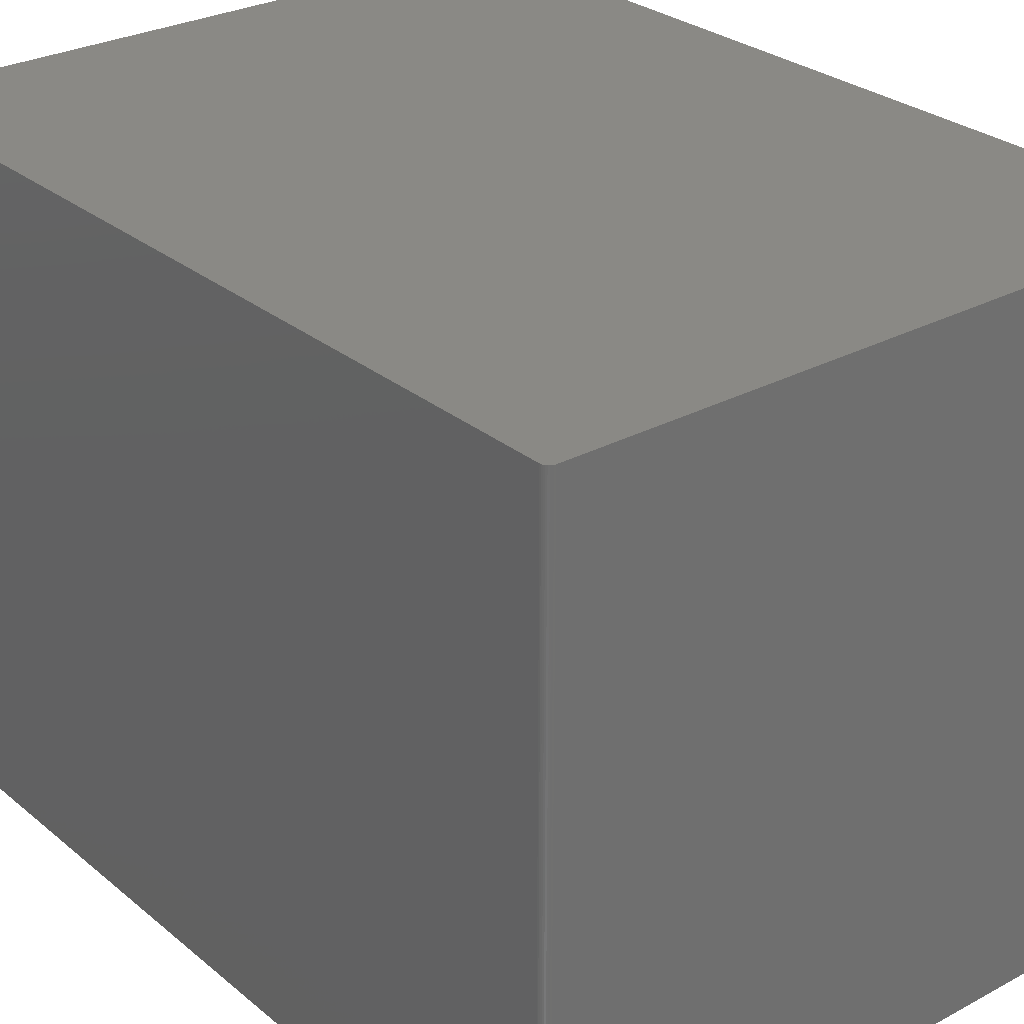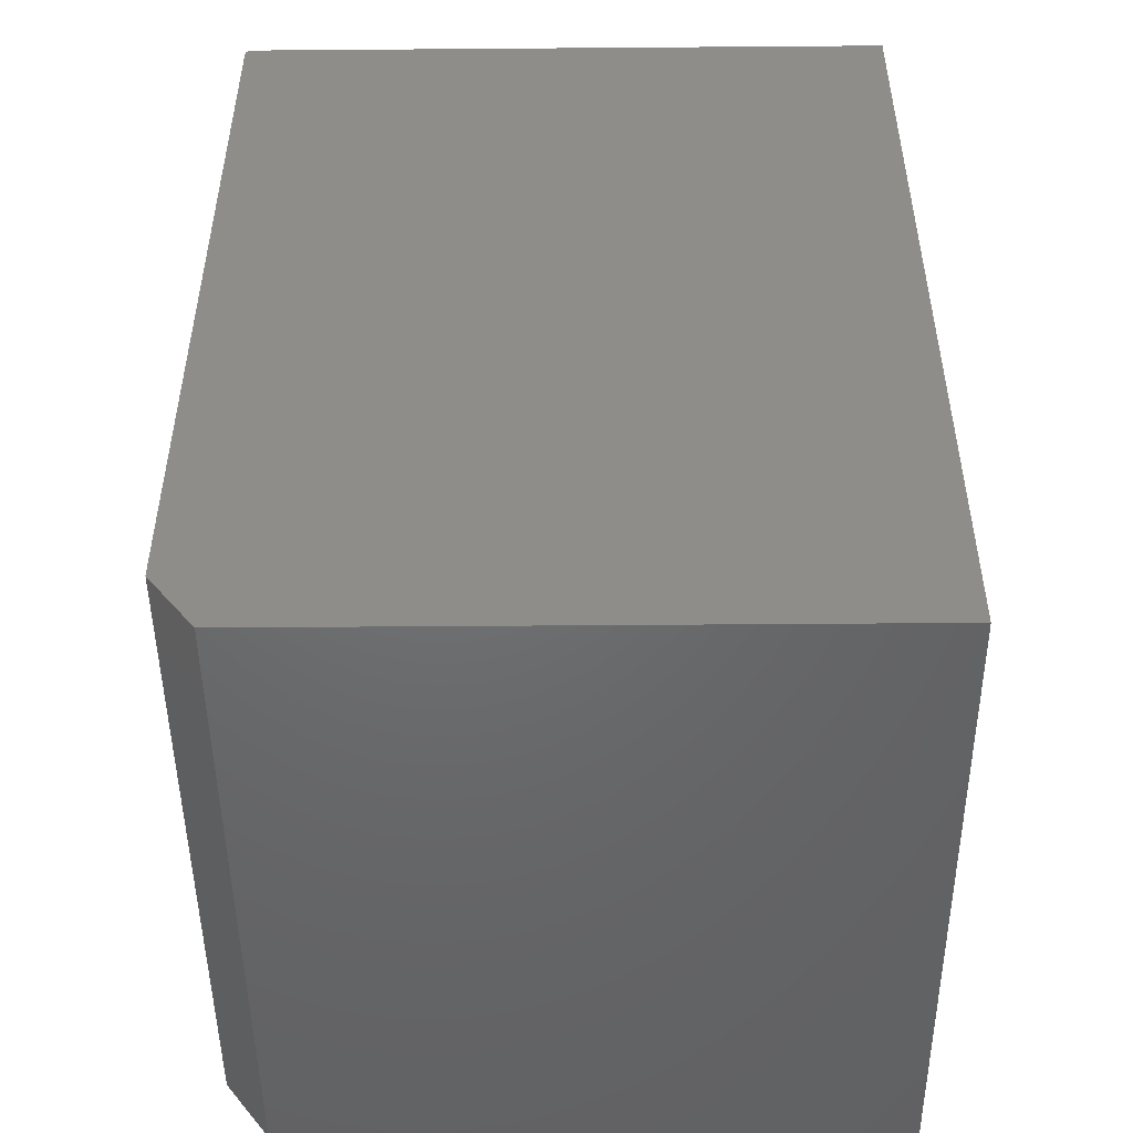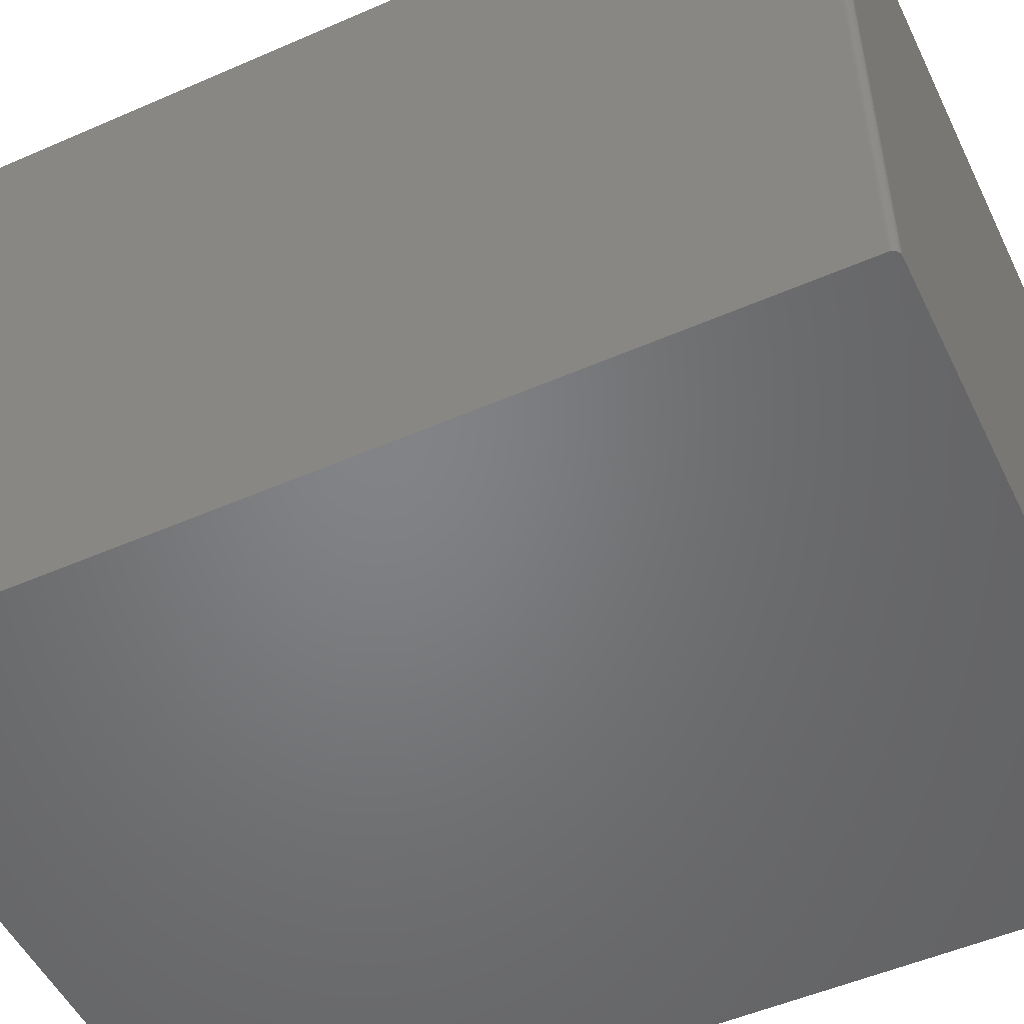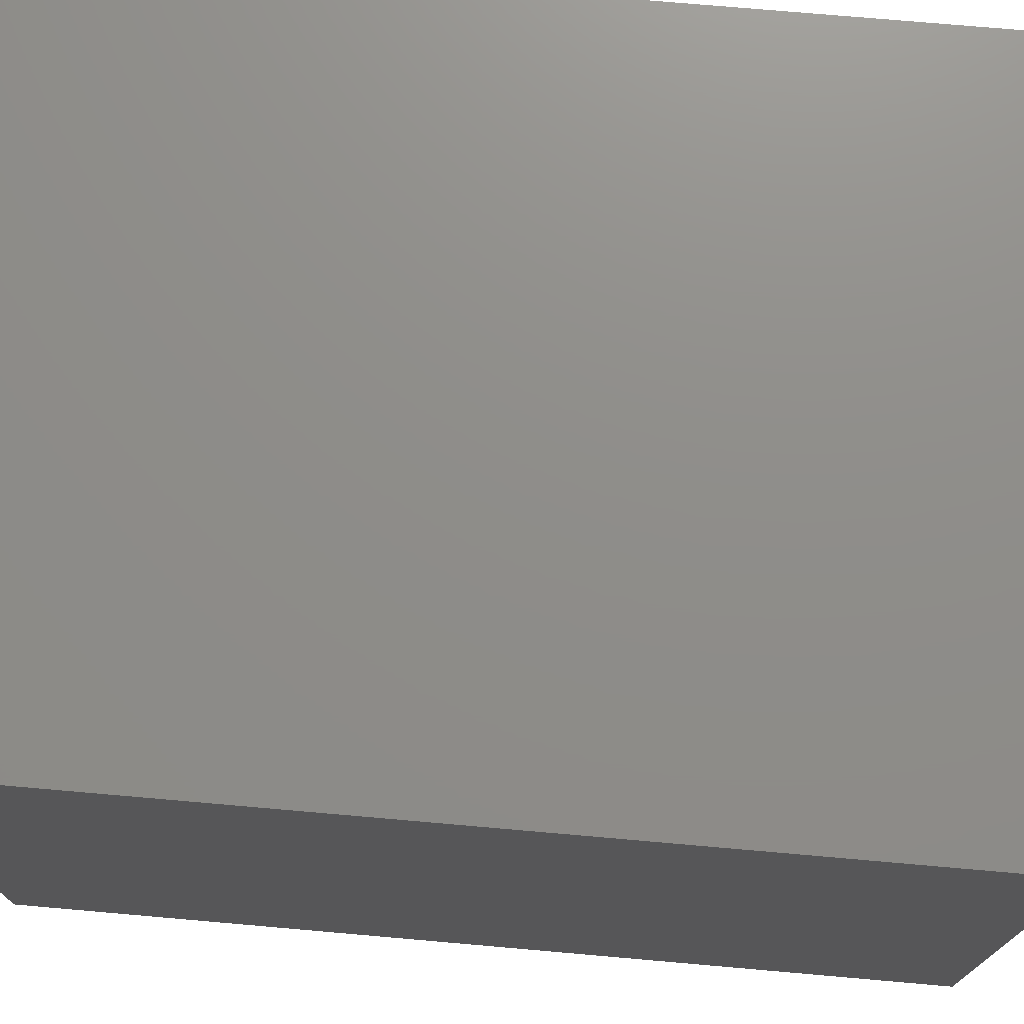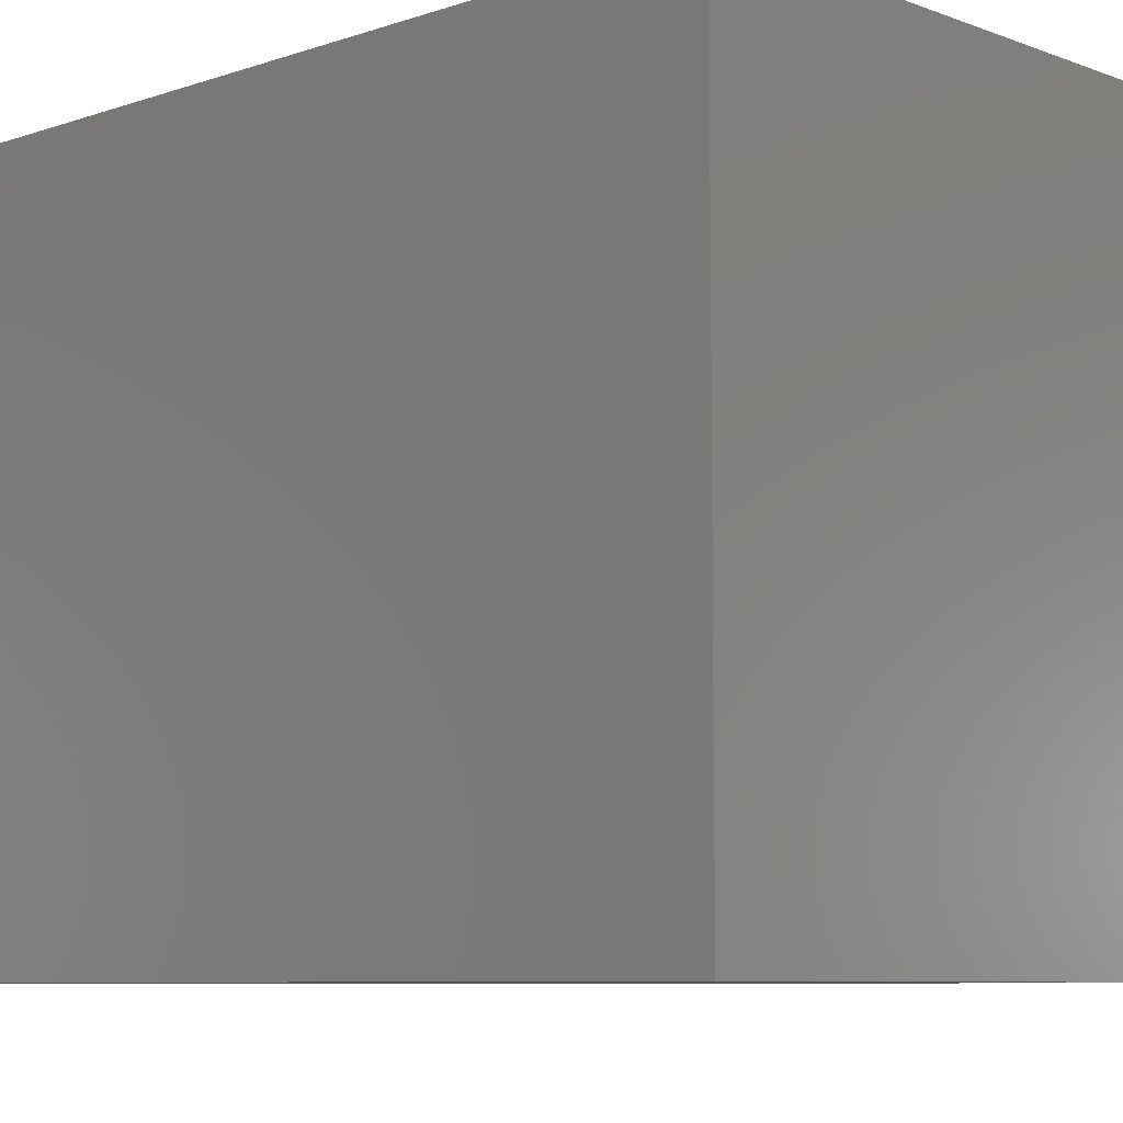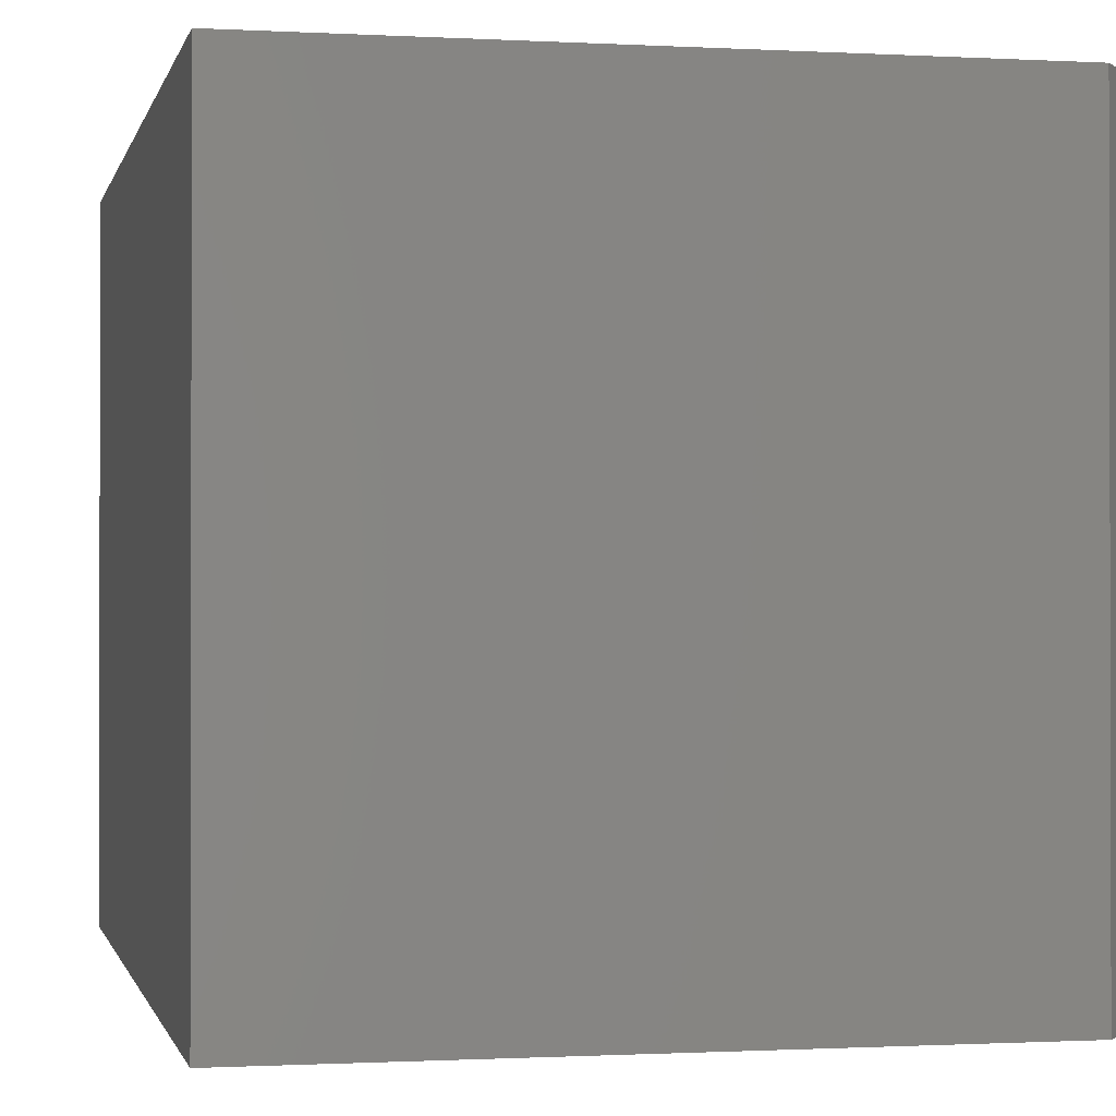
<metadata>
{"format":"stl","ext":"stl","renderer":"f3d","projection":"perspective","resolution":1024,"background":"white","views":[{"elev":28.2,"azim":-39.1,"up":"+Y"},{"elev":-48.7,"azim":0.5,"up":"+Z"},{"elev":-51.3,"azim":-64.6,"up":"+Y"},{"elev":74.0,"azim":95.0,"up":"+Y"},{"elev":-7.7,"azim":133.6,"up":"+Y"},{"elev":-0.8,"azim":168.0,"up":"+Y"}]}
</metadata>
<code>
# stl→obj: 26 verts, 48 faces
v -0.3346 -0.3359 0.4497
v -0.3325 -0.3359 0.4518
v -0.3336 -0.3359 0.4508
v 0.3414 -0.3359 0.4531
v -0.3353 -0.3359 0.4483
v -0.3358 -0.3359 0.4468
v -0.3359 -0.3359 0.4453
v 0.3414 -0.3359 -0.4531
v -0.3281 -0.3359 0.4531
v -0.3296 -0.3359 0.453
v -0.3311 -0.3359 0.4525
v -0.2891 -0.3359 -0.4531
v -0.3359 -0.3359 -0.3906
v -0.3336 0.3359 0.4508
v -0.3325 0.3359 0.4518
v -0.3346 0.3359 0.4497
v 0.3414 0.3359 0.4531
v 0.3414 0.3359 -0.4531
v -0.3359 0.3359 0.4453
v -0.3358 0.3359 0.4468
v -0.3353 0.3359 0.4483
v -0.3311 0.3359 0.4525
v -0.3296 0.3359 0.453
v -0.3281 0.3359 0.4531
v -0.2891 0.3359 -0.4531
v -0.3359 0.3359 -0.3906
f 1 2 3
f 4 2 1
f 4 1 5
f 4 5 6
f 4 6 7
f 4 7 8
f 2 4 9
f 2 9 10
f 2 10 11
f 12 8 13
f 13 8 7
f 14 15 16
f 17 18 19
f 17 19 20
f 17 20 21
f 17 21 16
f 17 16 15
f 15 22 23
f 15 23 24
f 15 24 17
f 25 26 18
f 18 26 19
f 7 19 13
f 13 19 26
f 12 25 8
f 8 25 18
f 13 26 12
f 12 26 25
f 4 17 9
f 9 17 24
f 19 7 20
f 20 7 6
f 20 6 21
f 21 6 5
f 21 5 16
f 16 5 1
f 16 1 14
f 14 1 3
f 14 3 15
f 15 3 2
f 15 2 22
f 22 2 11
f 22 11 23
f 23 11 10
f 23 10 24
f 24 10 9
f 8 18 4
f 4 18 17

</code>
